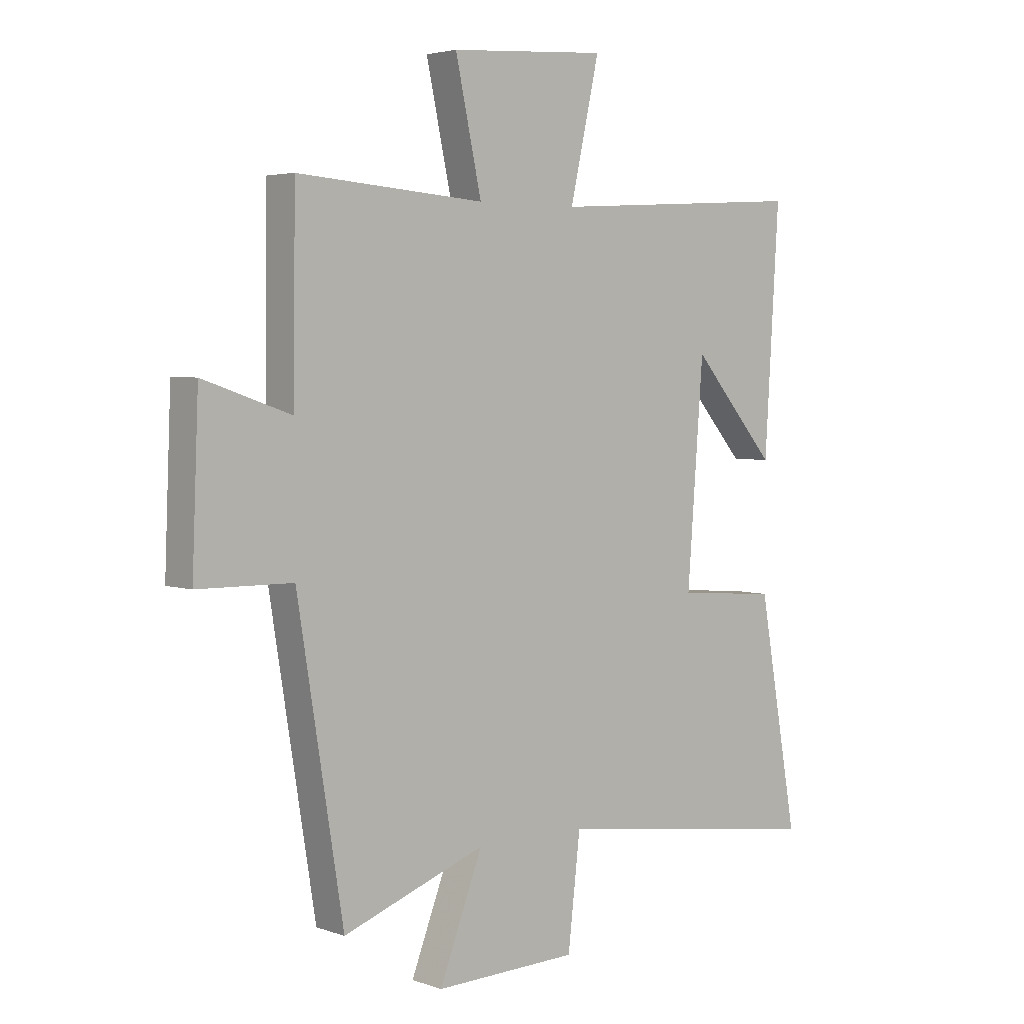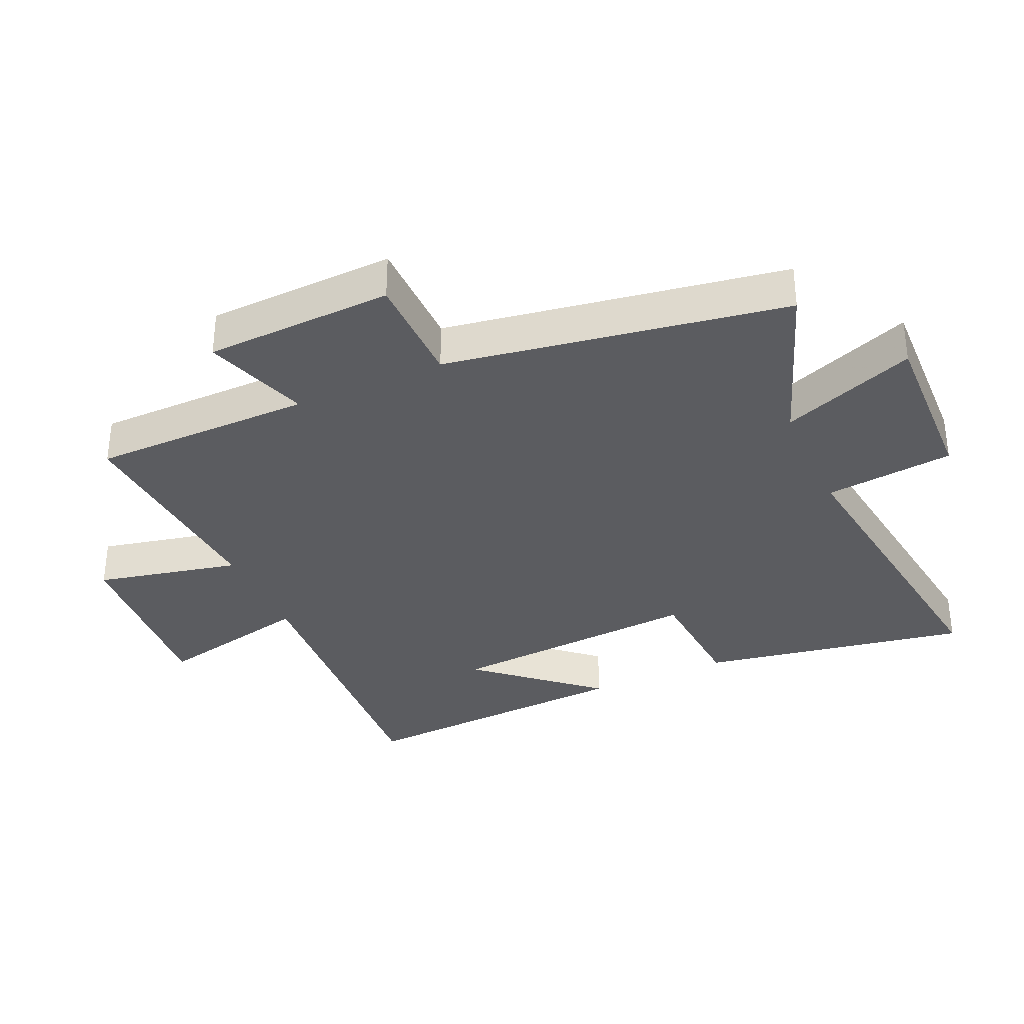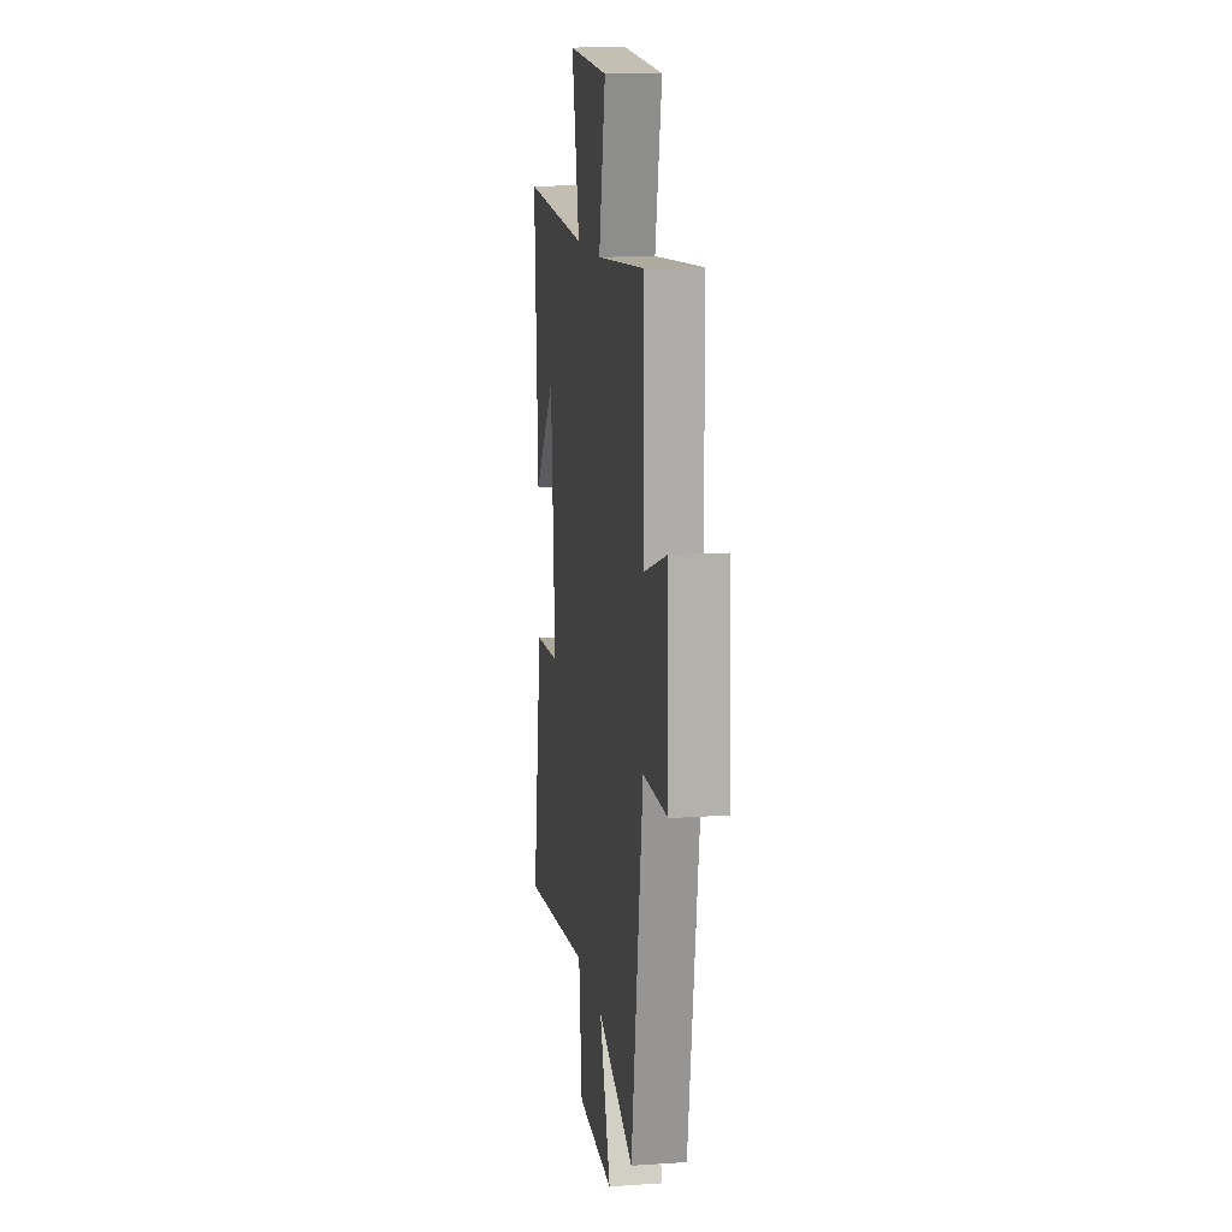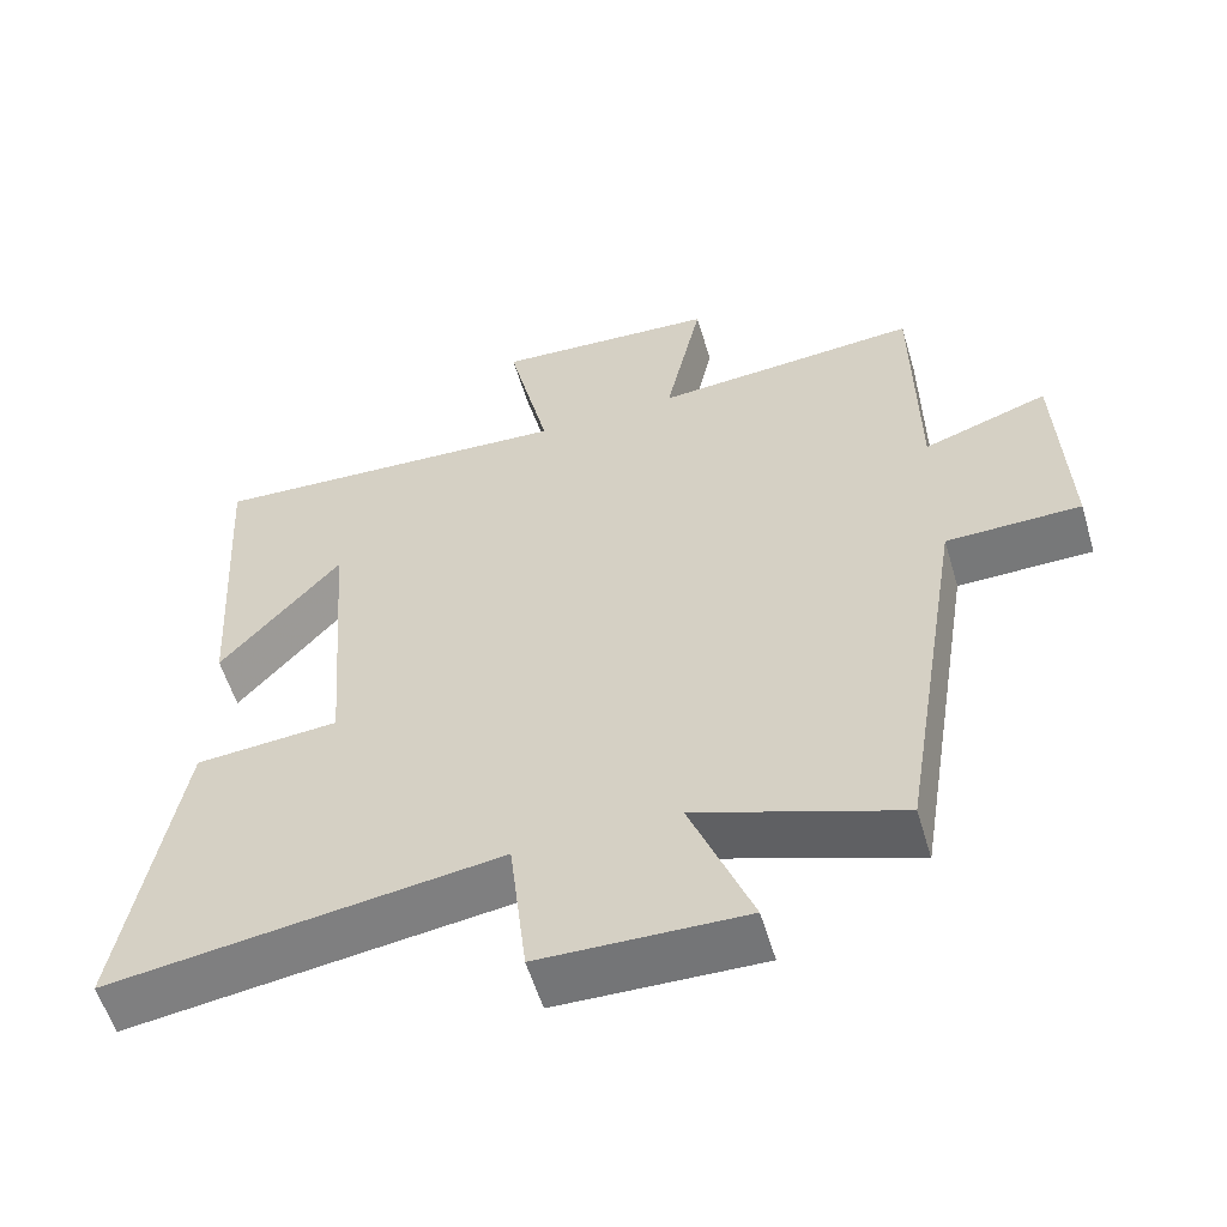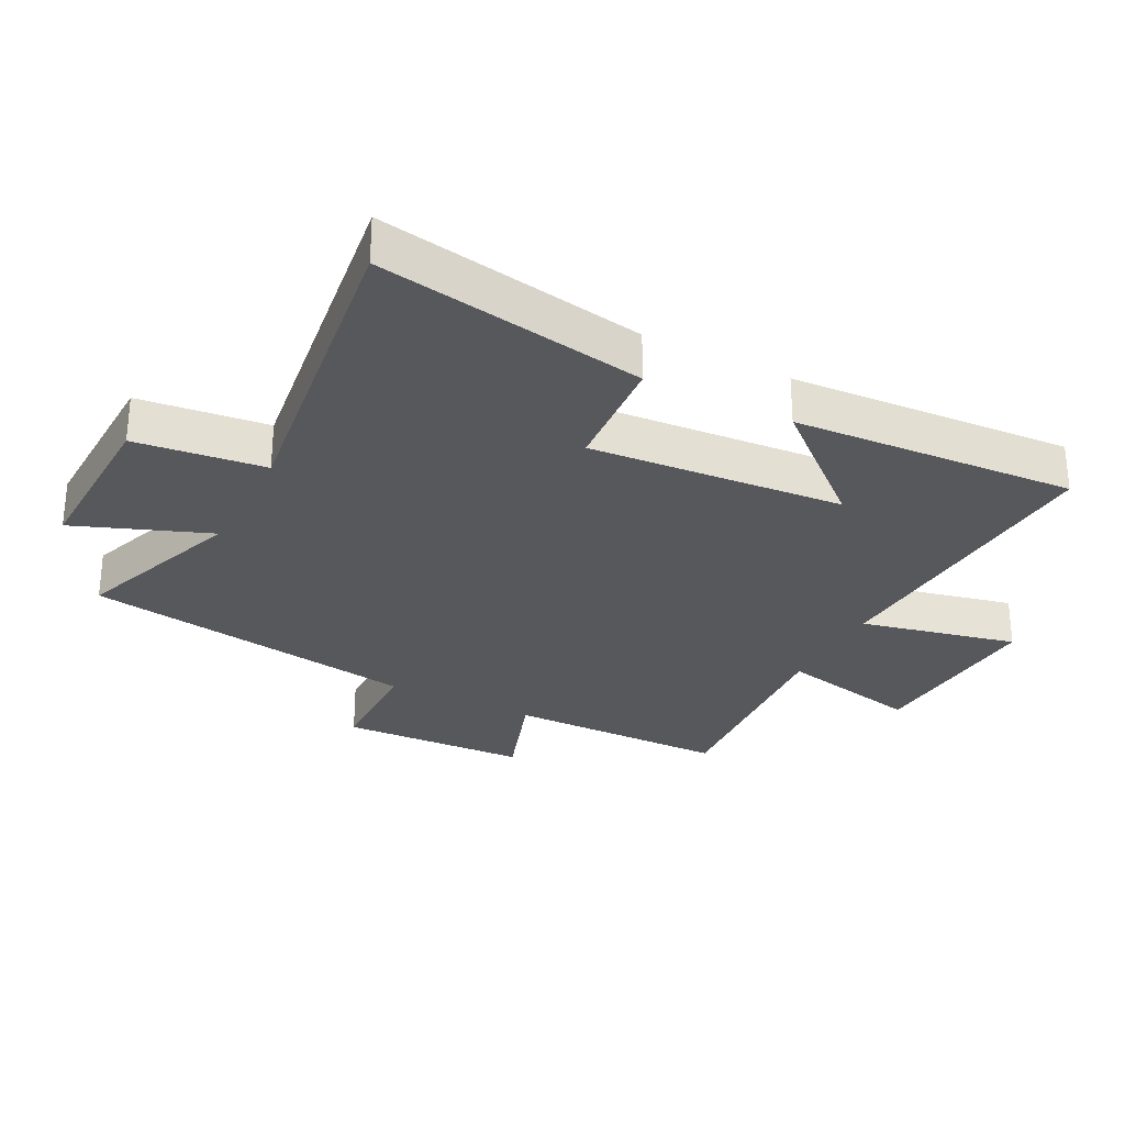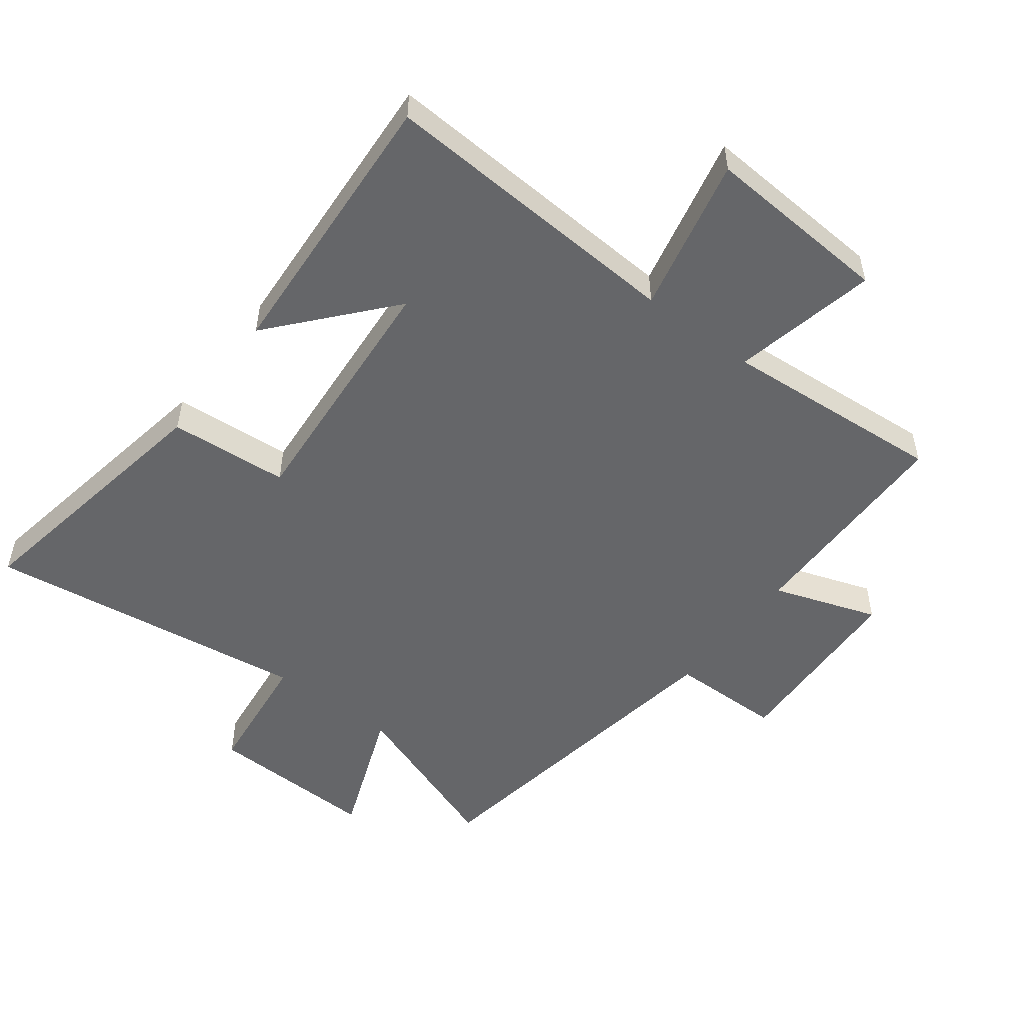
<metadata>
{"format":"obj","ext":"obj","renderer":"f3d","projection":"perspective","resolution":1024,"background":"white","views":[{"elev":3.8,"azim":138.7,"up":"+Z"},{"elev":-34.5,"azim":114.0,"up":"+Y"},{"elev":13.6,"azim":81.5,"up":"+Z"},{"elev":-57.1,"azim":16.6,"up":"+Z"},{"elev":-28.8,"azim":-117.2,"up":"+Y"},{"elev":-51.9,"azim":-37.1,"up":"+Y"}]}
</metadata>
<code>
v 0.497 0.07 0.526
v 0.5 0.07 0.178
v 0.665 0.07 0.234
v 0.677 0.07 -0.062
v 0.5 0.07 -0.064
v 0.414 0.07 -0.597
v 0.147 0.07 -0.5
v 0.228 0.07 -0.711
v -0.04 0.07 -0.703
v -0.063 0.07 -0.5
v -0.574 0.07 -0.569
v -0.5 0.07 -0.147
v -0.312 0.07 -0.133
v -0.342 0.07 0.267
v -0.5 0.07 0.085
v -0.527 0.07 0.53
v -0.044 0.07 0.5
v -0.099 0.07 0.746
v 0.195 0.07 0.726
v 0.146 0.07 0.5
v 0.497 0 0.526
v 0.5 0 0.178
v 0.665 0 0.234
v 0.677 0 -0.062
v 0.5 0 -0.064
v 0.414 0 -0.597
v 0.147 0 -0.5
v 0.228 0 -0.711
v -0.04 0 -0.703
v -0.063 0 -0.5
v -0.574 0 -0.569
v -0.5 0 -0.147
v -0.312 0 -0.133
v -0.342 0 0.267
v -0.5 0 0.085
v -0.527 0 0.53
v -0.044 0 0.5
v -0.099 0 0.746
v 0.195 0 0.726
v 0.146 0 0.5
f 17 18 19 20
f 14 15 16
f 14 16 17
f 13 14 17 20
f 10 11 12 13
f 7 8 9 10
f 20 1 2
f 13 20 2
f 10 13 2
f 7 10 2
f 2 3 4 5
f 2 5 6 7
f 40 39 38 37
f 36 35 34
f 37 36 34
f 40 37 34 33
f 33 32 31 30
f 30 29 28 27
f 22 21 40
f 22 40 33
f 22 33 30
f 22 30 27
f 25 24 23 22
f 27 26 25 22
f 1 21 22 2
f 2 22 23 3
f 3 23 24 4
f 4 24 25 5
f 5 25 26 6
f 6 26 27 7
f 7 27 28 8
f 8 28 29 9
f 9 29 30 10
f 10 30 31 11
f 11 31 32 12
f 12 32 33 13
f 13 33 34 14
f 14 34 35 15
f 15 35 36 16
f 16 36 37 17
f 17 37 38 18
f 18 38 39 19
f 19 39 40 20
f 20 40 21 1

</code>
